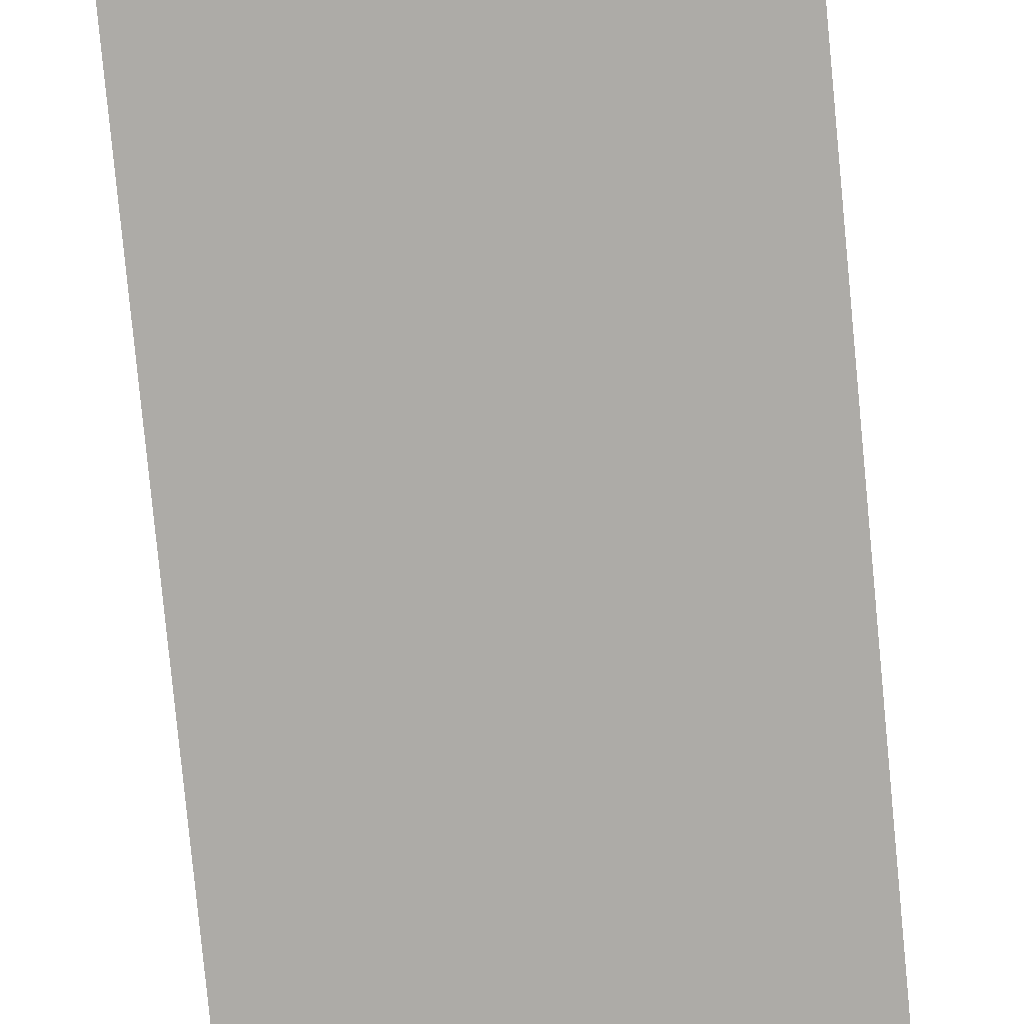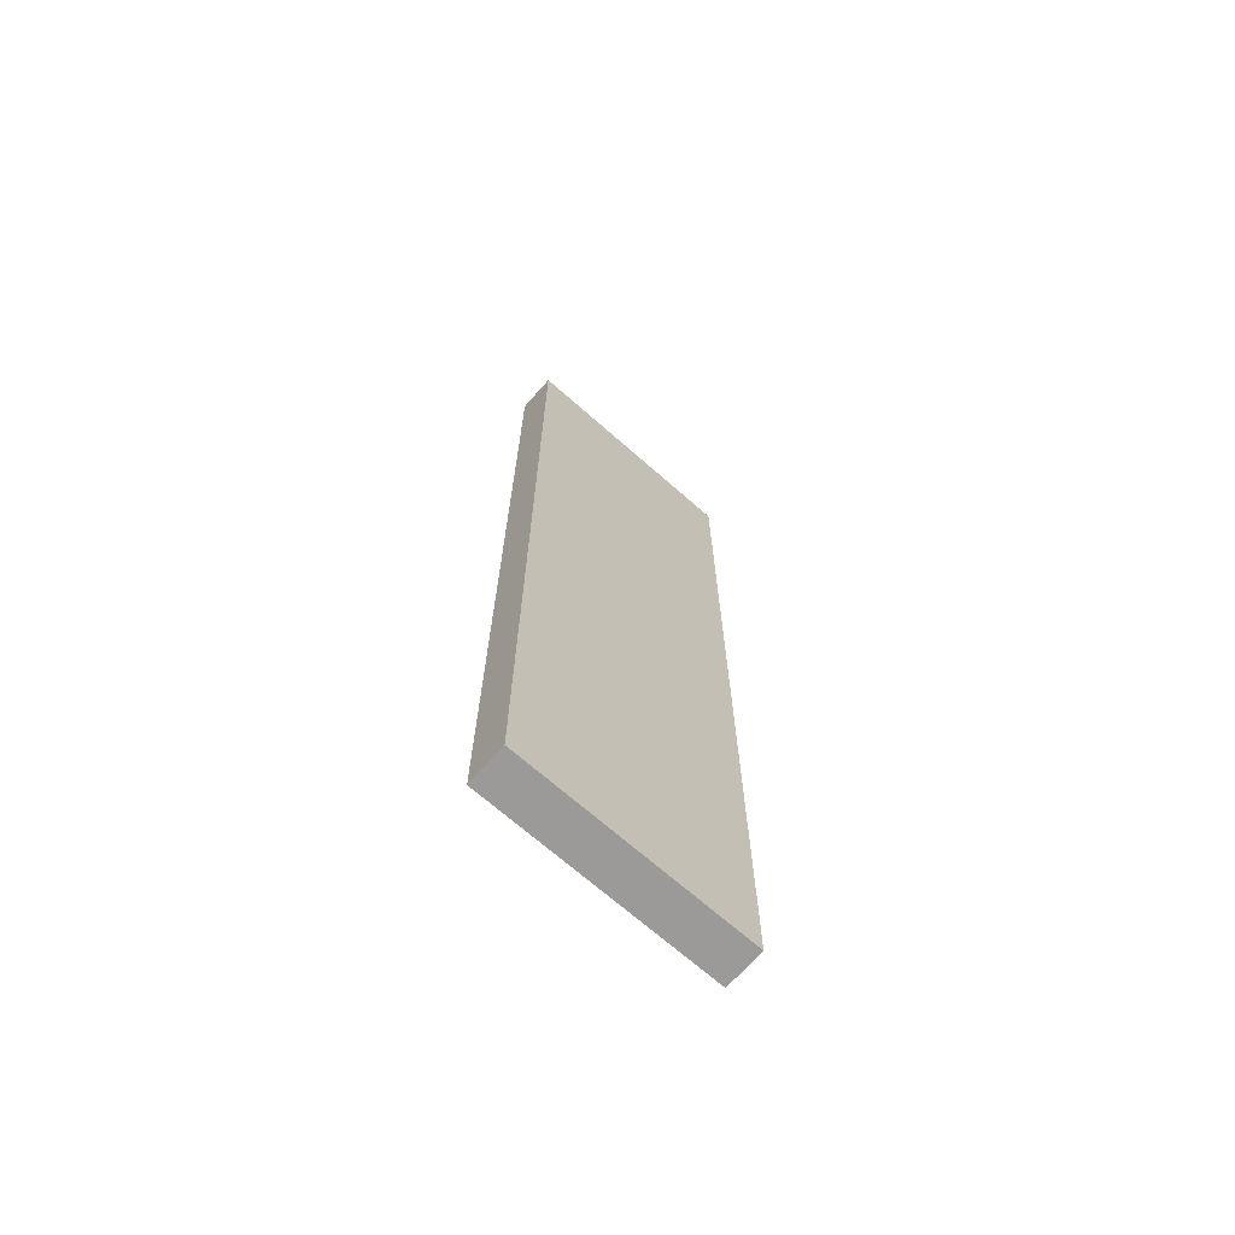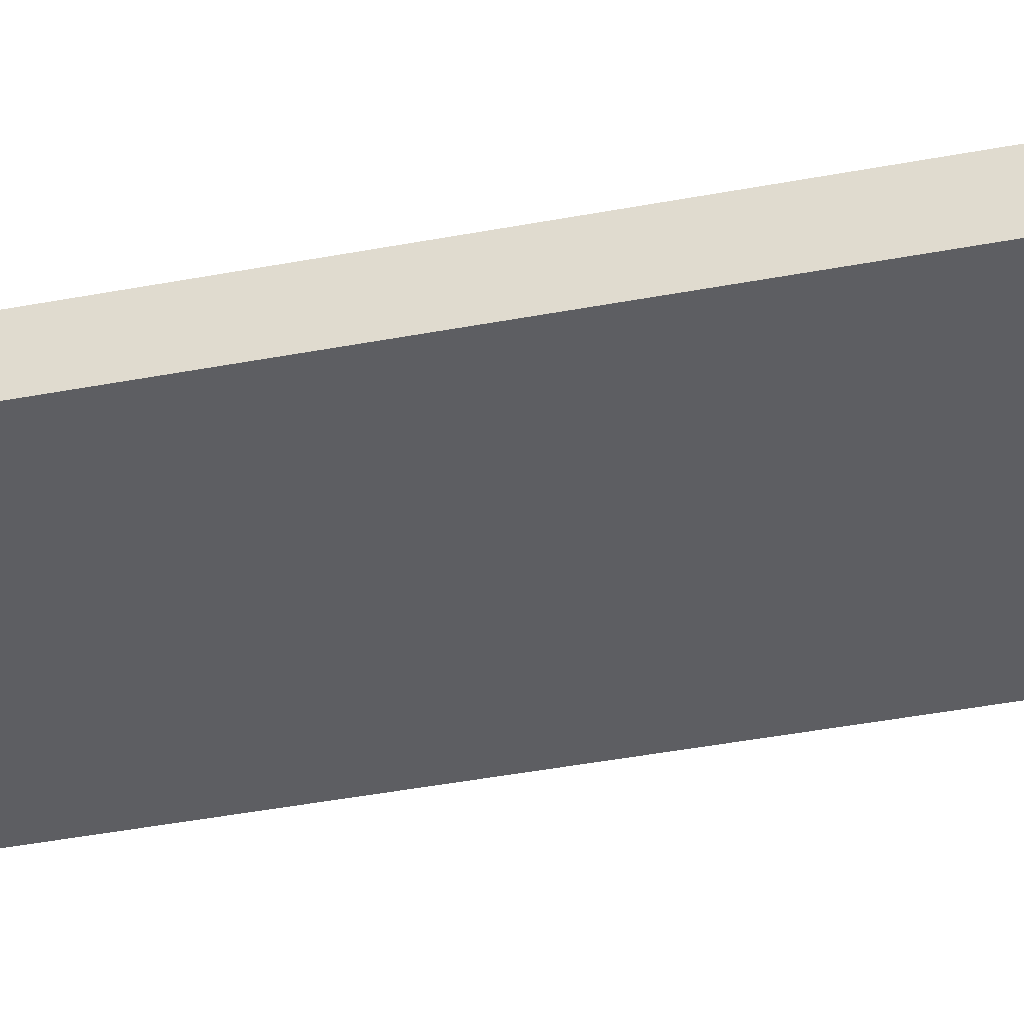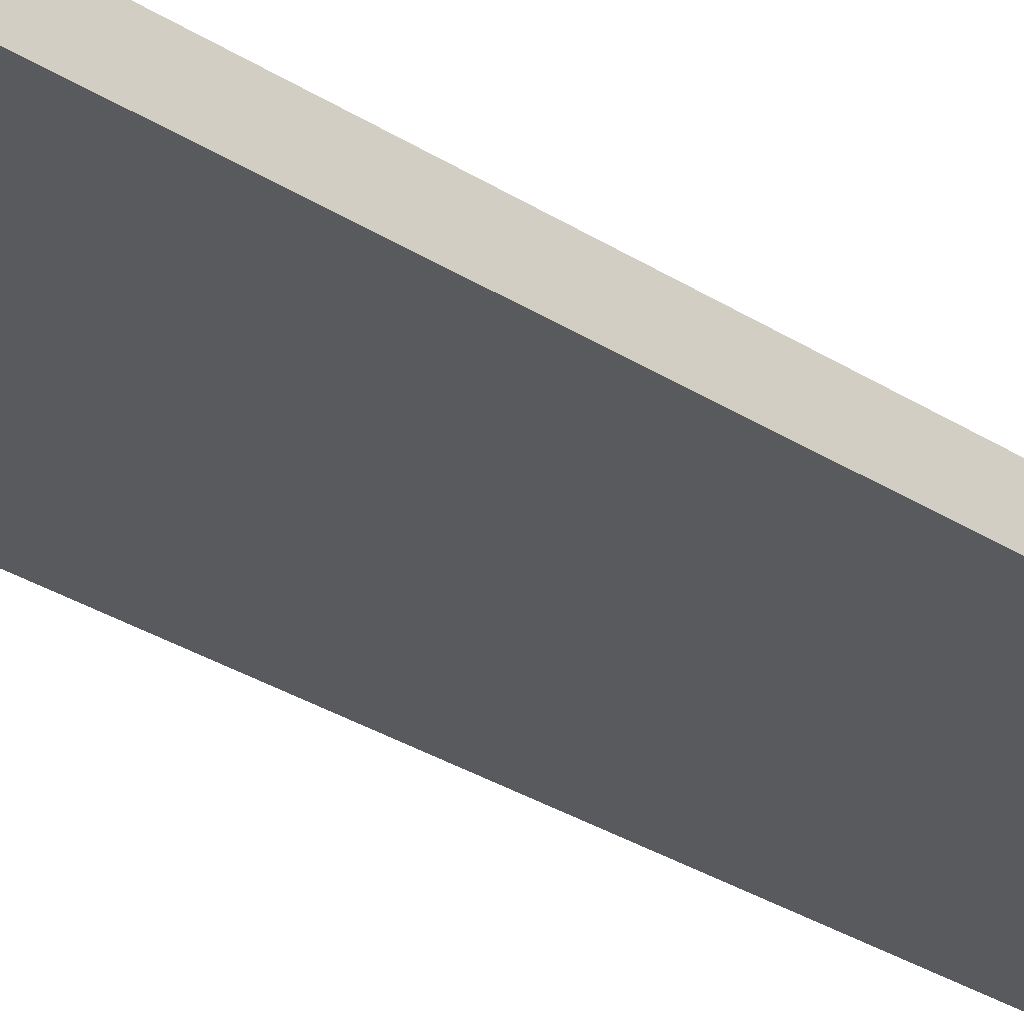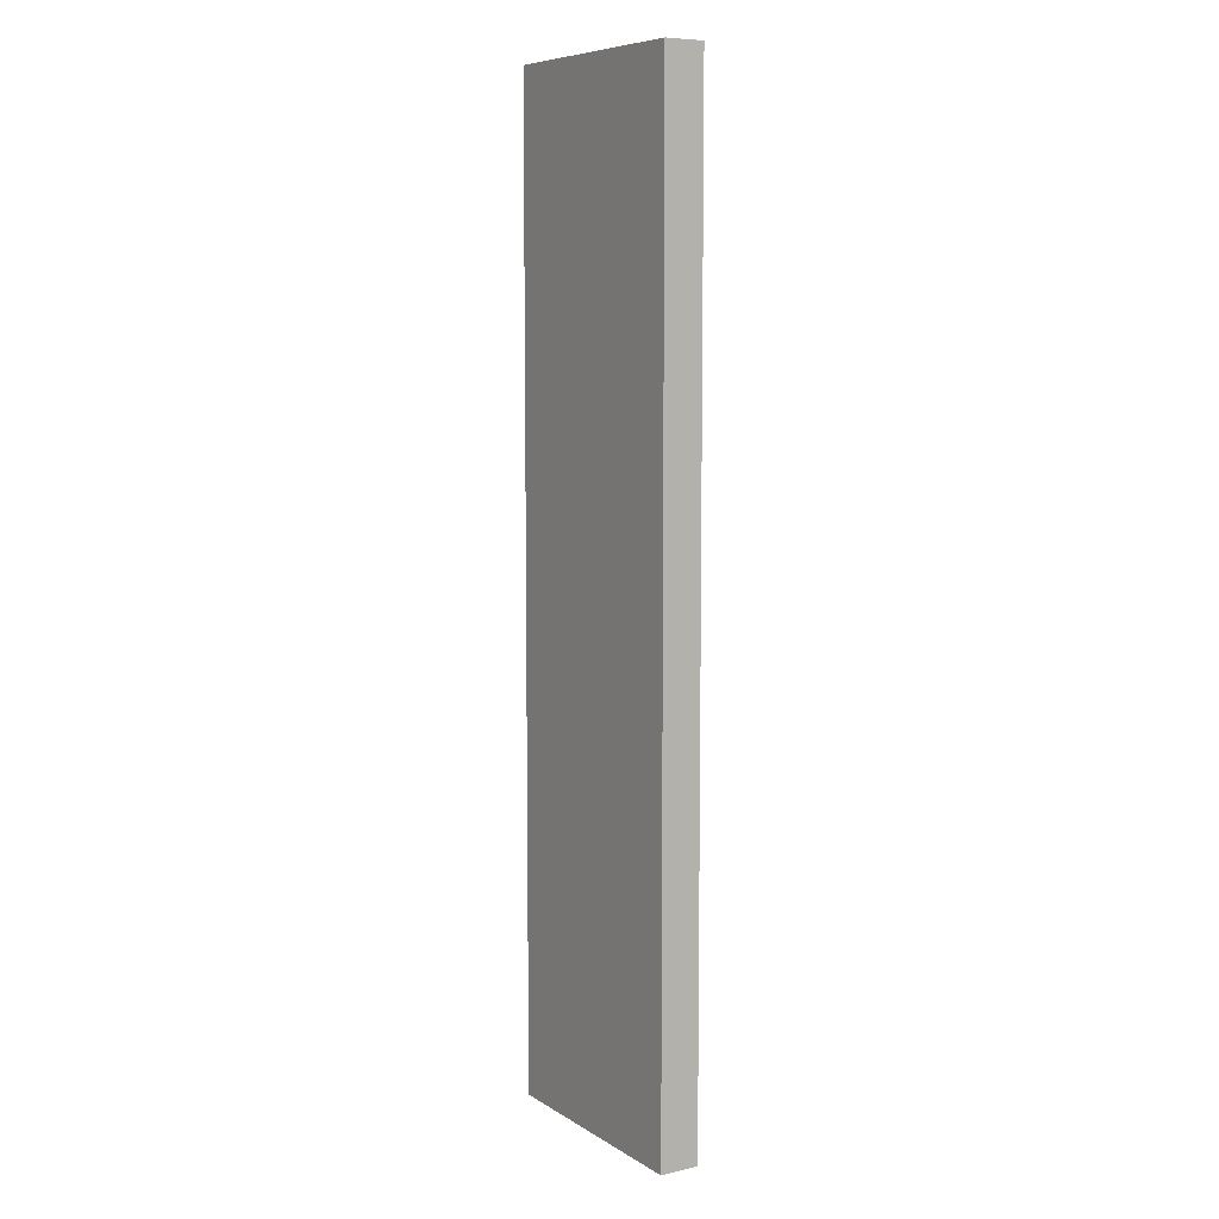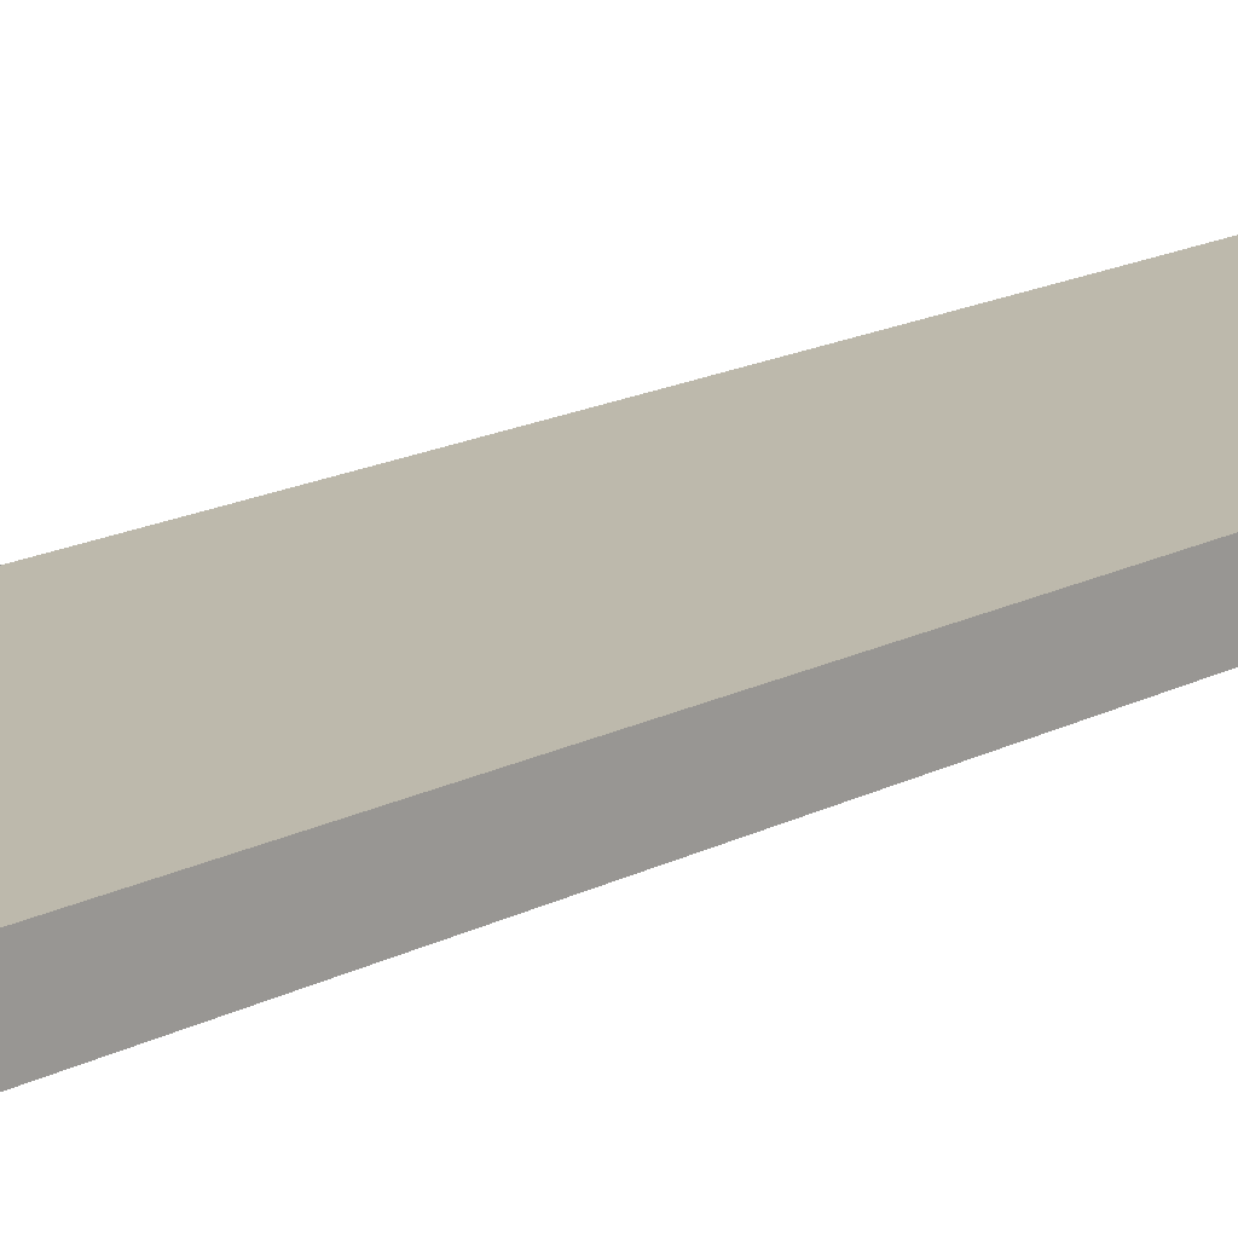
<metadata>
{"format":"obj","ext":"obj","renderer":"f3d","projection":"perspective","resolution":1024,"background":"white","views":[{"elev":-76.4,"azim":-174.6,"up":"+Y"},{"elev":-69.5,"azim":-41.4,"up":"+Z"},{"elev":-38.9,"azim":103.7,"up":"+Y"},{"elev":-31.0,"azim":47.6,"up":"+Y"},{"elev":7.8,"azim":58.1,"up":"+Z"},{"elev":15.0,"azim":40.6,"up":"+Y"}]}
</metadata>
<code>
o
v 0.2 0 1.3
v 0.2 0 -1.2
v 0.2 0.1 1.3
v 0.2 0.1 -1.2
v 0.8 0 1.3
v 0.8 0 -1.2
v 0.8 0.1 1.3
v 0.8 0.1 -1.2
v 0.2 0 1.3
v 0.2 0.1 1.3
v 0.8 0 1.3
v 0.8 0.1 1.3
v 0.2 0 -1.2
v 0.2 0.1 -1.2
v 0.8 0 -1.2
v 0.8 0.1 -1.2
v 0.2 0 1.3
v 0.8 0 1.3
v 0.2 0 -1.2
v 0.8 0 -1.2
v 0.2 0.1 1.3
v 0.8 0.1 1.3
v 0.2 0.1 -1.2
v 0.8 0.1 -1.2
f 3 2 1
f 4 2 3
f 5 6 7
f 7 6 8
f 11 10 9
f 12 10 11
f 13 14 15
f 15 14 16
f 19 18 17
f 20 18 19
f 21 22 23
f 23 22 24

</code>
